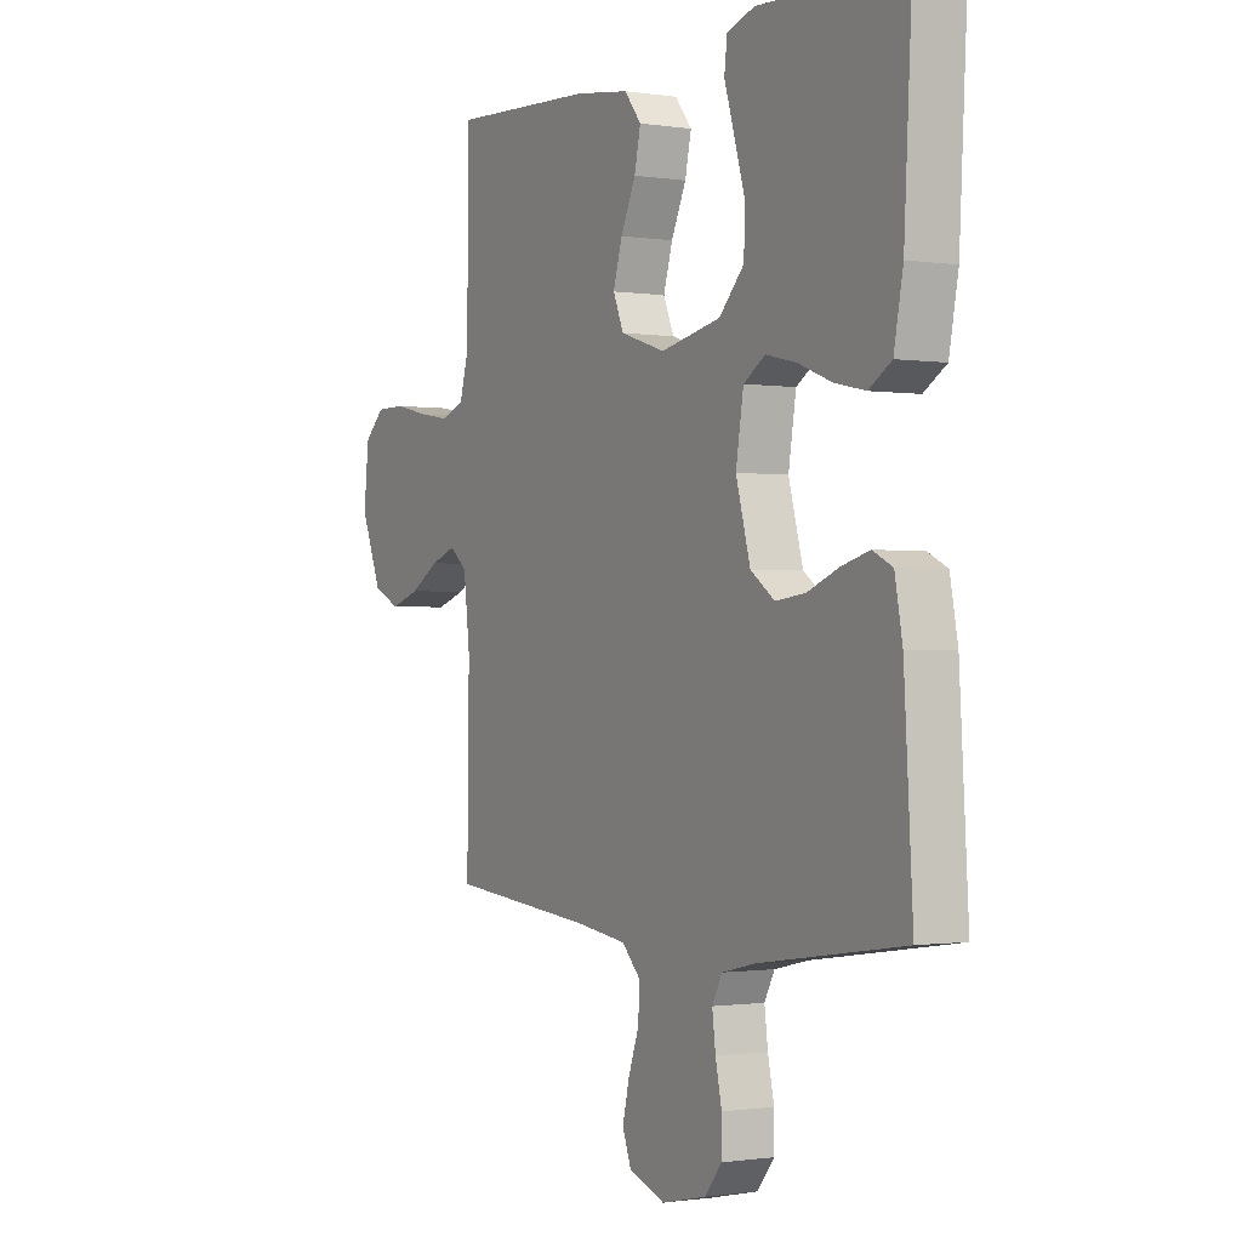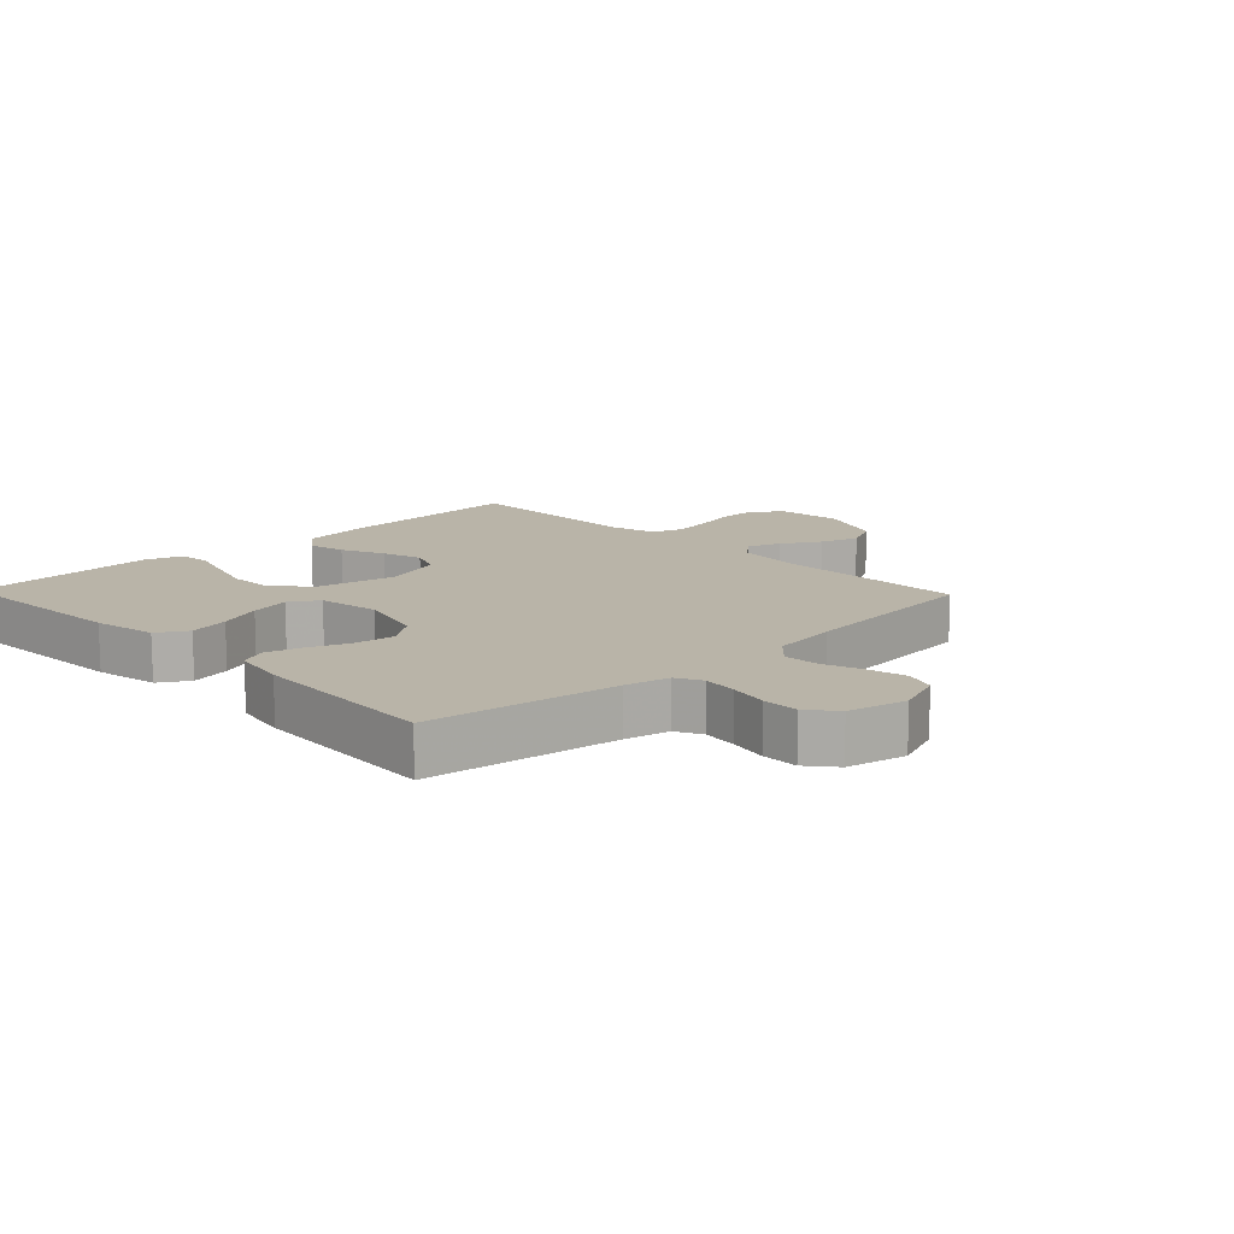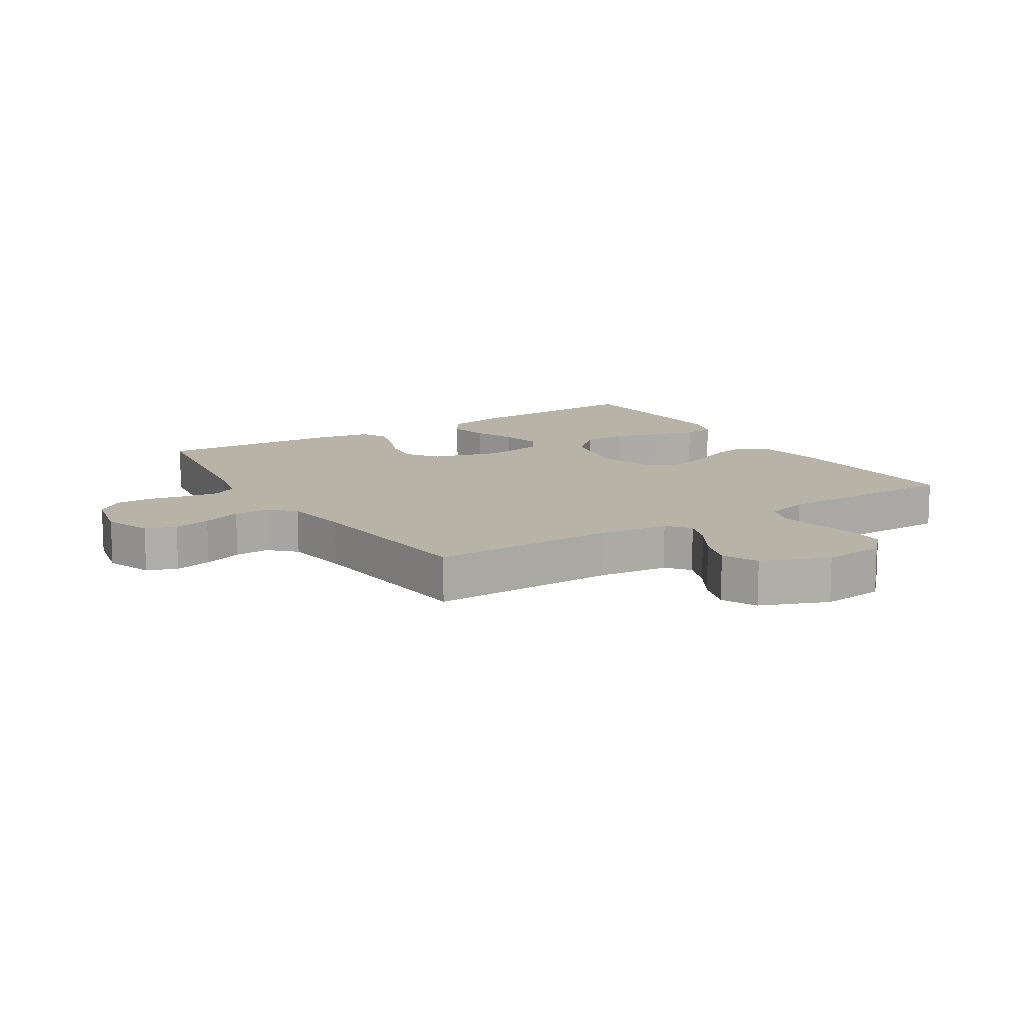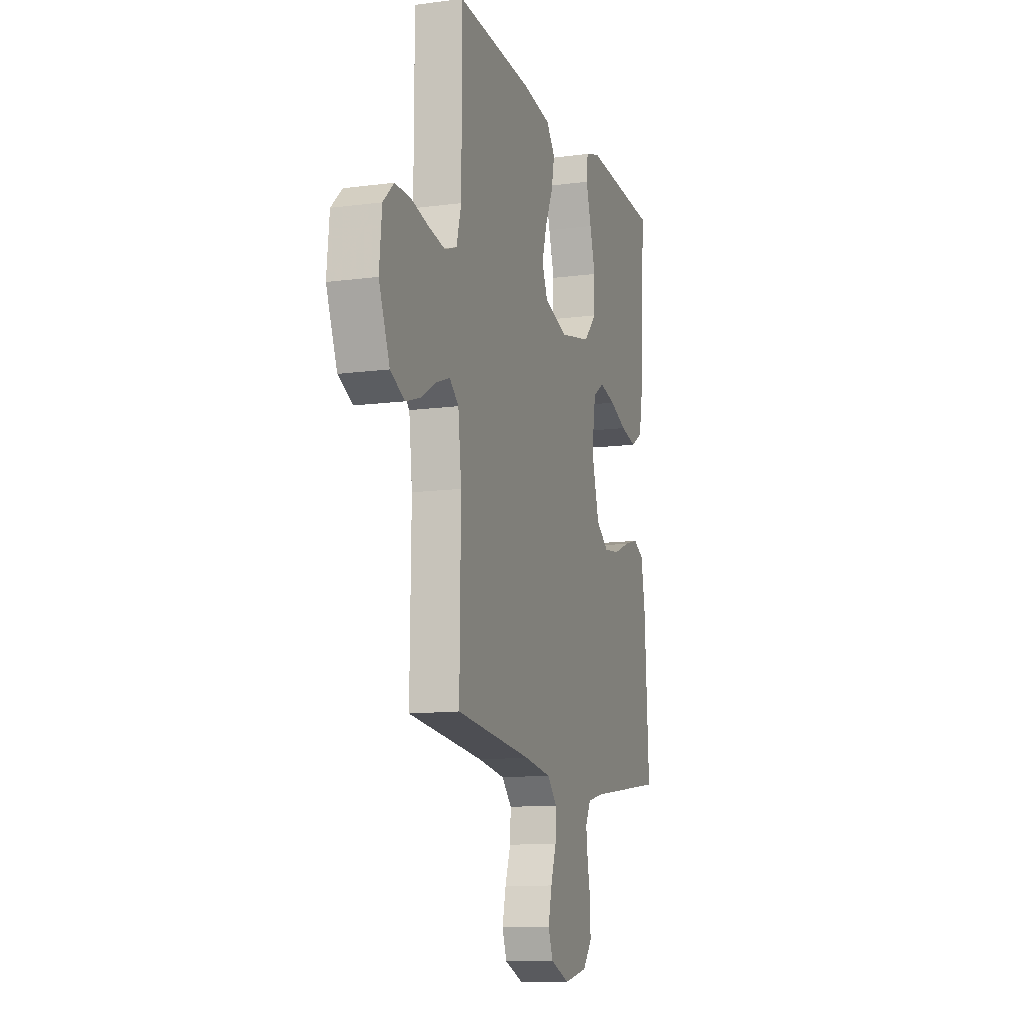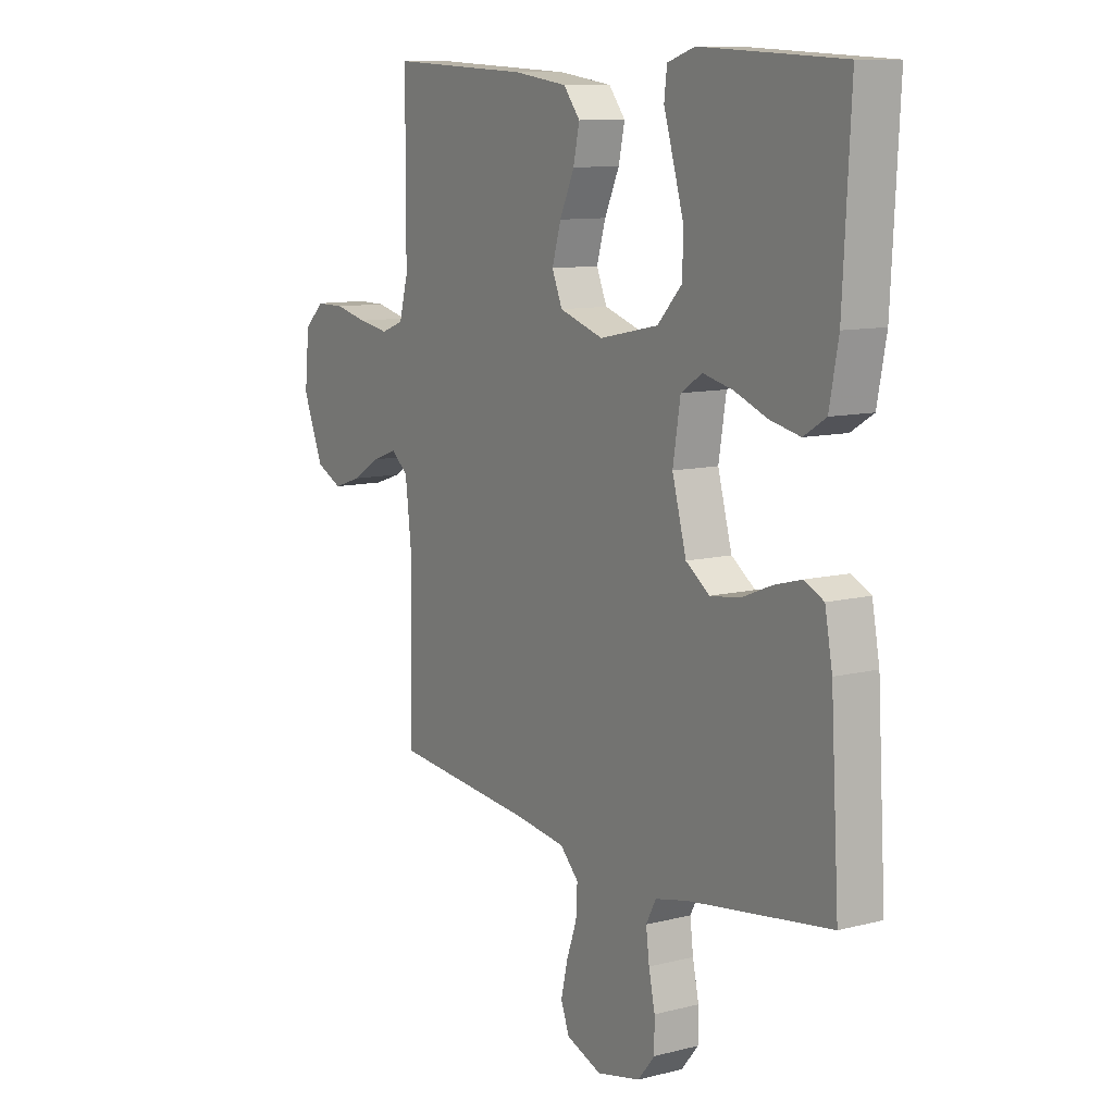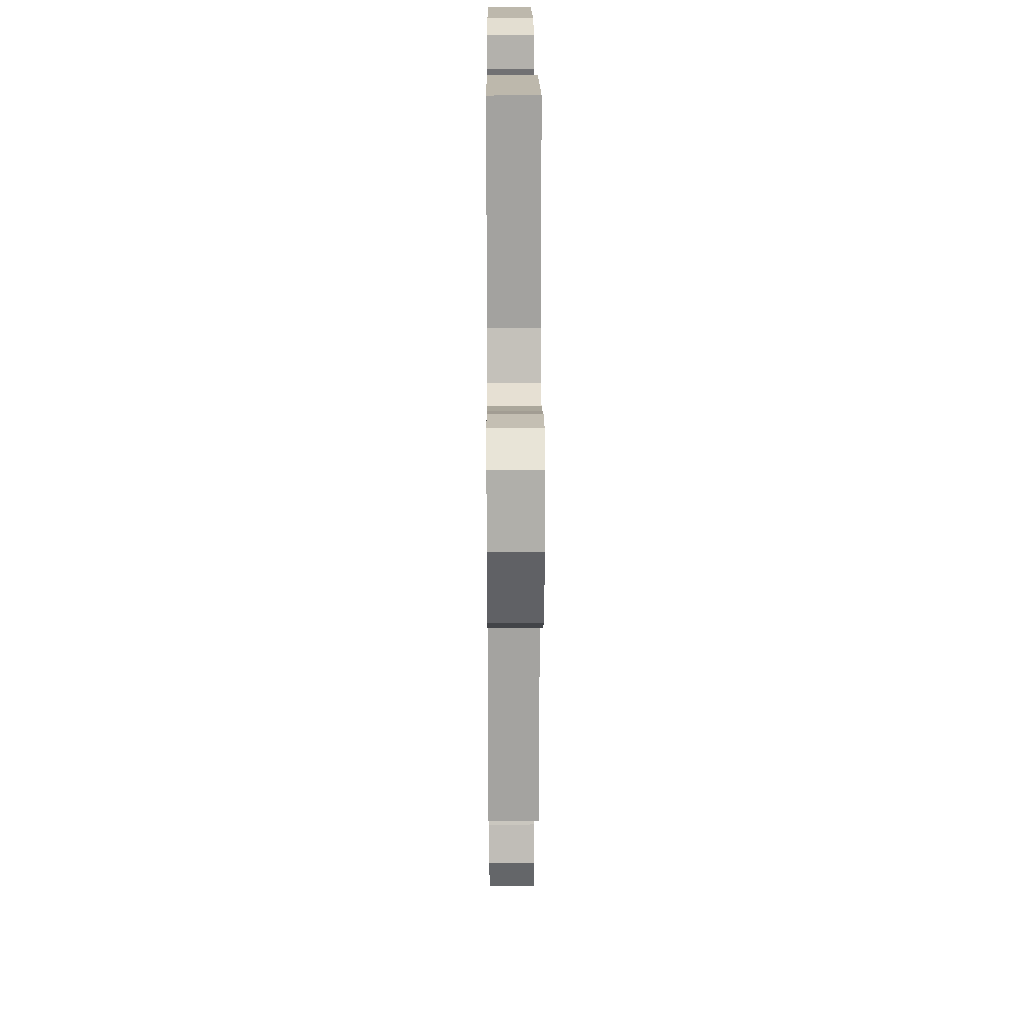
<metadata>
{"format":"obj","ext":"obj","renderer":"f3d","projection":"perspective","resolution":1024,"background":"white","views":[{"elev":-0.9,"azim":60.1,"up":"+Z"},{"elev":13.1,"azim":136.1,"up":"+Y"},{"elev":12.7,"azim":-122.2,"up":"+Y"},{"elev":-12.0,"azim":-72.5,"up":"+Z"},{"elev":10.3,"azim":57.2,"up":"+Z"},{"elev":17.8,"azim":-90.4,"up":"+Z"}]}
</metadata>
<code>
v -0.5 0.07 0.5
v -0.2 0.07 0.485
v -0.087 0.07 0.469
v -0.052 0.07 0.425
v -0.065 0.07 0.365
v -0.096 0.07 0.297
v -0.115 0.07 0.233
v -0.093 0.07 0.181
v 0 0.07 0.151
v 0.125 0.07 0.177
v 0.177 0.07 0.232
v 0.179 0.07 0.303
v 0.157 0.07 0.378
v 0.136 0.07 0.447
v 0.142 0.07 0.497
v 0.2 0.07 0.516
v 0.5 0.07 0.5
v 0.484 0.07 0.2
v 0.465 0.07 0.1
v 0.418 0.07 0.071
v 0.354 0.07 0.085
v 0.285 0.07 0.112
v 0.221 0.07 0.127
v 0.176 0.07 0.098
v 0.16 0.07 0
v 0.19 0.07 -0.109
v 0.24 0.07 -0.145
v 0.303 0.07 -0.137
v 0.367 0.07 -0.111
v 0.425 0.07 -0.095
v 0.466 0.07 -0.115
v 0.482 0.07 -0.2
v 0.5 0.07 -0.5
v 0.2 0.07 -0.544
v 0.13 0.07 -0.56
v 0.109 0.07 -0.6
v 0.116 0.07 -0.655
v 0.129 0.07 -0.716
v 0.129 0.07 -0.773
v 0.093 0.07 -0.817
v 0 0.07 -0.838
v -0.075 0.07 -0.81
v -0.093 0.07 -0.762
v -0.079 0.07 -0.702
v -0.057 0.07 -0.64
v -0.054 0.07 -0.584
v -0.093 0.07 -0.544
v -0.2 0.07 -0.529
v -0.5 0.07 -0.5
v -0.496 0.07 -0.2
v -0.509 0.07 -0.089
v -0.545 0.07 -0.059
v -0.597 0.07 -0.078
v -0.657 0.07 -0.114
v -0.718 0.07 -0.134
v -0.774 0.07 -0.107
v -0.817 0.07 0
v -0.807 0.07 0.1
v -0.765 0.07 0.14
v -0.703 0.07 0.14
v -0.633 0.07 0.124
v -0.568 0.07 0.113
v -0.52 0.07 0.131
v -0.501 0.07 0.2
v -0.5 0 0.5
v -0.2 0 0.485
v -0.087 0 0.469
v -0.052 0 0.425
v -0.065 0 0.365
v -0.096 0 0.297
v -0.115 0 0.233
v -0.093 0 0.181
v 0 0 0.151
v 0.125 0 0.177
v 0.177 0 0.232
v 0.179 0 0.303
v 0.157 0 0.378
v 0.136 0 0.447
v 0.142 0 0.497
v 0.2 0 0.516
v 0.5 0 0.5
v 0.484 0 0.2
v 0.465 0 0.1
v 0.418 0 0.071
v 0.354 0 0.085
v 0.285 0 0.112
v 0.221 0 0.127
v 0.176 0 0.098
v 0.16 0 0
v 0.19 0 -0.109
v 0.24 0 -0.145
v 0.303 0 -0.137
v 0.367 0 -0.111
v 0.425 0 -0.095
v 0.466 0 -0.115
v 0.482 0 -0.2
v 0.5 0 -0.5
v 0.2 0 -0.544
v 0.13 0 -0.56
v 0.109 0 -0.6
v 0.116 0 -0.655
v 0.129 0 -0.716
v 0.129 0 -0.773
v 0.093 0 -0.817
v 0 0 -0.838
v -0.075 0 -0.81
v -0.093 0 -0.762
v -0.079 0 -0.702
v -0.057 0 -0.64
v -0.054 0 -0.584
v -0.093 0 -0.544
v -0.2 0 -0.529
v -0.5 0 -0.5
v -0.496 0 -0.2
v -0.509 0 -0.089
v -0.545 0 -0.059
v -0.597 0 -0.078
v -0.657 0 -0.114
v -0.718 0 -0.134
v -0.774 0 -0.107
v -0.817 0 0
v -0.807 0 0.1
v -0.765 0 0.14
v -0.703 0 0.14
v -0.633 0 0.124
v -0.568 0 0.113
v -0.52 0 0.131
v -0.501 0 0.2
f 58 59 60 61
f 58 61 62
f 57 58 62
f 56 57 62 63
f 53 54 55 56
f 52 53 56 63
f 48 49 50
f 47 48 50 51
f 46 47 51
f 42 43 44 45
f 40 41 42 45
f 40 45 46
f 37 38 39 40
f 36 37 40 46
f 35 36 46 51
f 31 32 33 34
f 28 29 30 31
f 28 31 34 35
f 19 20 21 22
f 19 22 23
f 18 19 23
f 17 18 23
f 16 17 23 24
f 13 14 15 16
f 12 13 16
f 11 12 16 24
f 3 4 5 6
f 3 6 7
f 64 1 2 3
f 64 3 7
f 63 64 7 8
f 52 63 8 9
f 51 52 9 10
f 35 51 10
f 27 28 35
f 26 27 35
f 25 26 35
f 25 35 10
f 10 11 24 25
f 125 124 123 122
f 126 125 122
f 126 122 121
f 127 126 121 120
f 120 119 118 117
f 127 120 117 116
f 114 113 112
f 115 114 112 111
f 115 111 110
f 109 108 107 106
f 109 106 105 104
f 110 109 104
f 104 103 102 101
f 110 104 101 100
f 115 110 100 99
f 98 97 96 95
f 95 94 93 92
f 99 98 95 92
f 86 85 84 83
f 87 86 83
f 87 83 82
f 87 82 81
f 88 87 81 80
f 80 79 78 77
f 80 77 76
f 88 80 76 75
f 70 69 68 67
f 71 70 67
f 67 66 65 128
f 71 67 128
f 72 71 128 127
f 73 72 127 116
f 74 73 116 115
f 74 115 99
f 99 92 91
f 99 91 90
f 99 90 89
f 74 99 89
f 89 88 75 74
f 1 65 66 2
f 2 66 67 3
f 3 67 68 4
f 4 68 69 5
f 5 69 70 6
f 6 70 71 7
f 7 71 72 8
f 8 72 73 9
f 9 73 74 10
f 10 74 75 11
f 11 75 76 12
f 12 76 77 13
f 13 77 78 14
f 14 78 79 15
f 15 79 80 16
f 16 80 81 17
f 17 81 82 18
f 18 82 83 19
f 19 83 84 20
f 20 84 85 21
f 21 85 86 22
f 22 86 87 23
f 23 87 88 24
f 24 88 89 25
f 25 89 90 26
f 26 90 91 27
f 27 91 92 28
f 28 92 93 29
f 29 93 94 30
f 30 94 95 31
f 31 95 96 32
f 32 96 97 33
f 33 97 98 34
f 34 98 99 35
f 35 99 100 36
f 36 100 101 37
f 37 101 102 38
f 38 102 103 39
f 39 103 104 40
f 40 104 105 41
f 41 105 106 42
f 42 106 107 43
f 43 107 108 44
f 44 108 109 45
f 45 109 110 46
f 46 110 111 47
f 47 111 112 48
f 48 112 113 49
f 49 113 114 50
f 50 114 115 51
f 51 115 116 52
f 52 116 117 53
f 53 117 118 54
f 54 118 119 55
f 55 119 120 56
f 56 120 121 57
f 57 121 122 58
f 58 122 123 59
f 59 123 124 60
f 60 124 125 61
f 61 125 126 62
f 62 126 127 63
f 63 127 128 64
f 64 128 65 1

</code>
